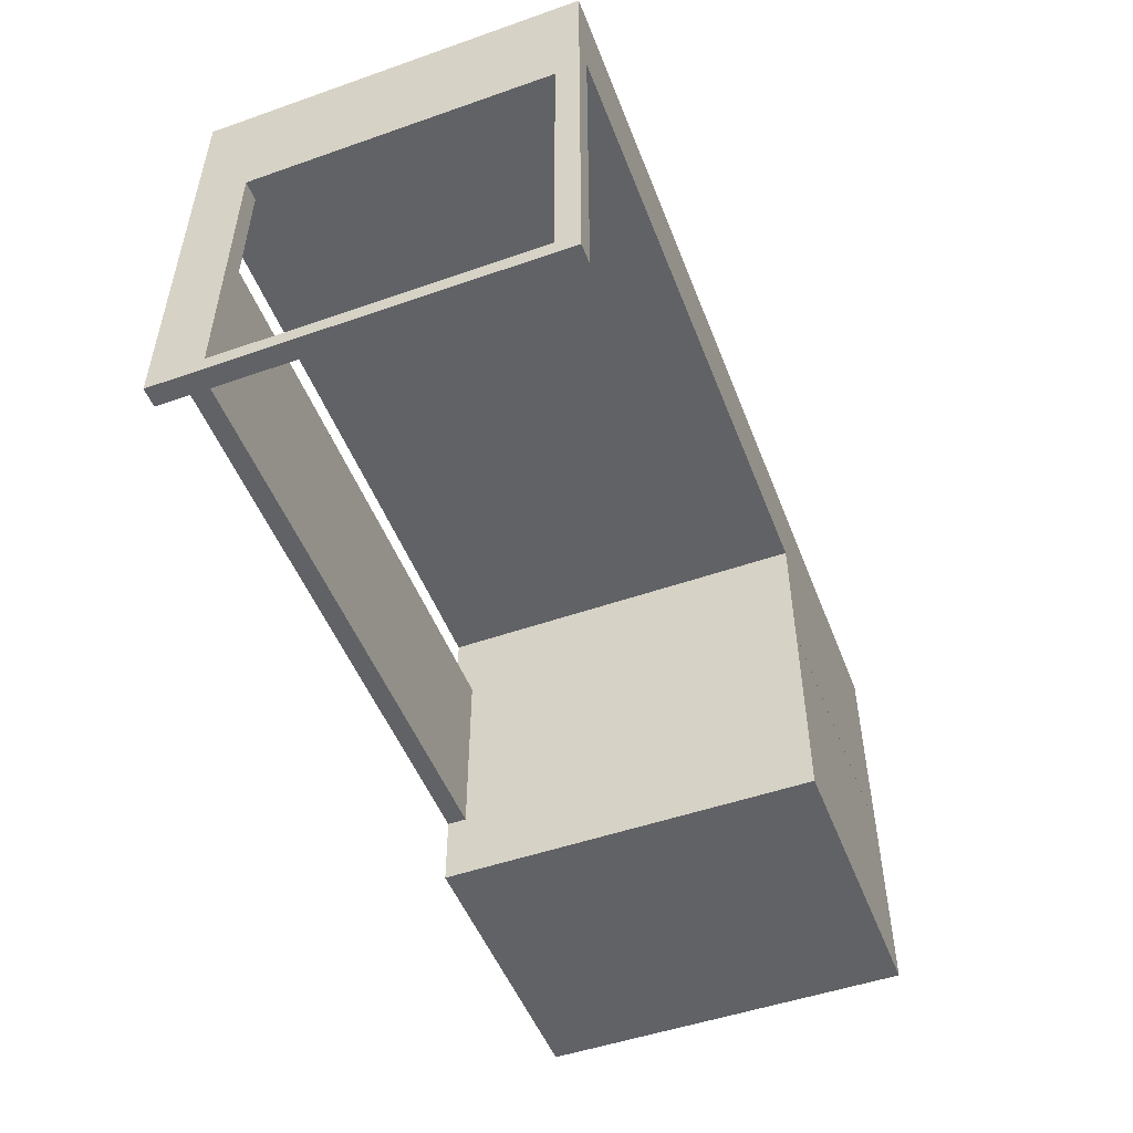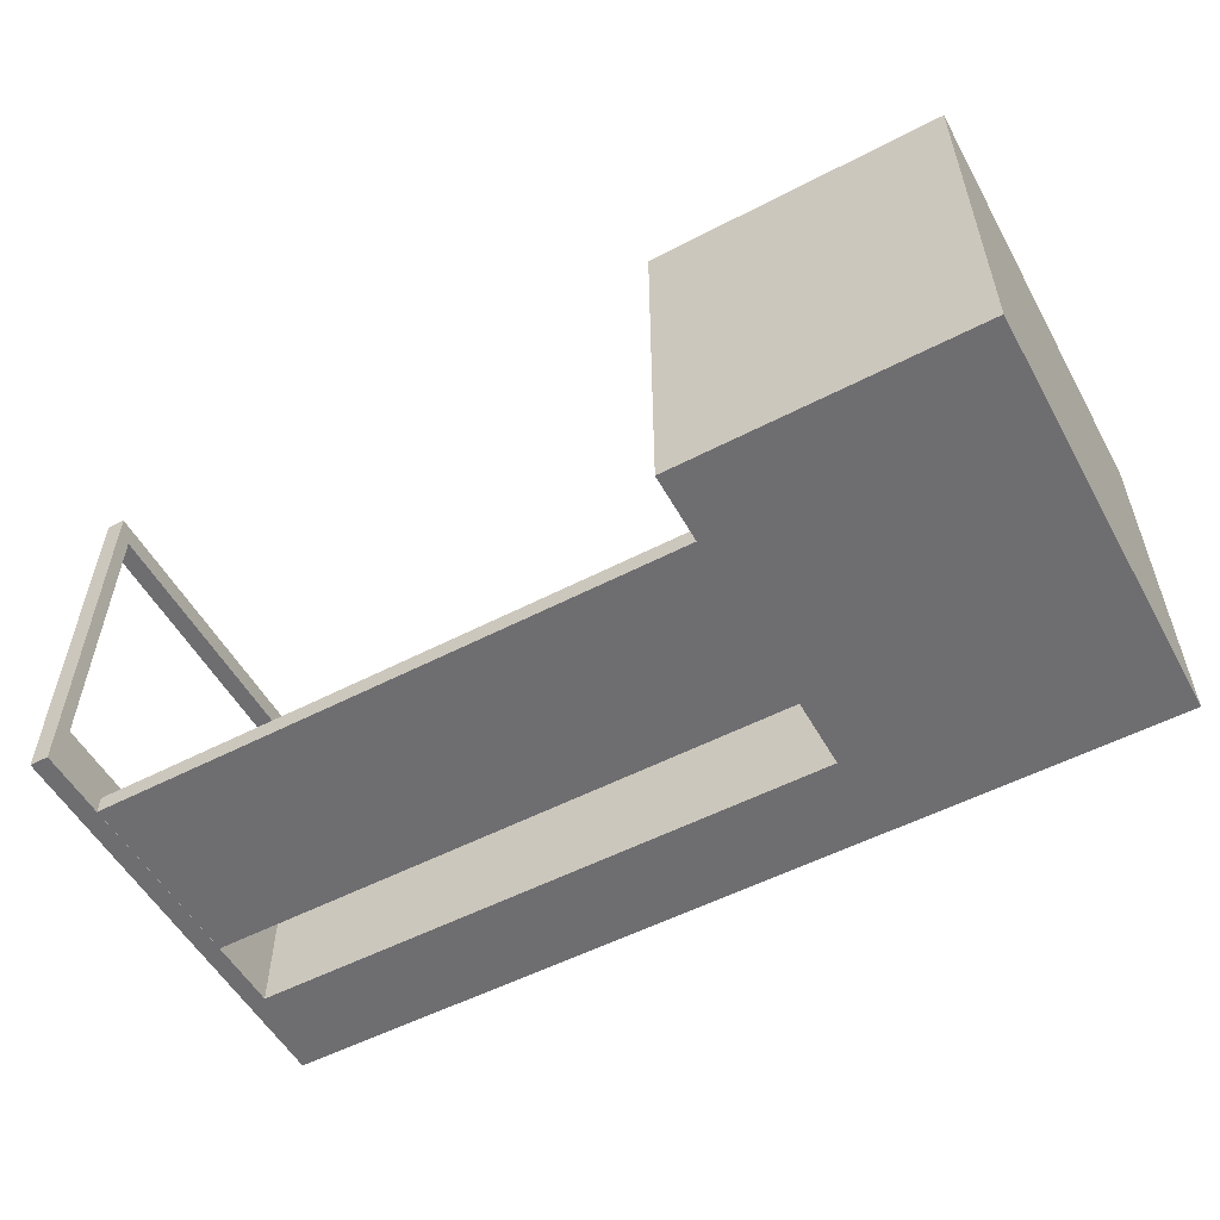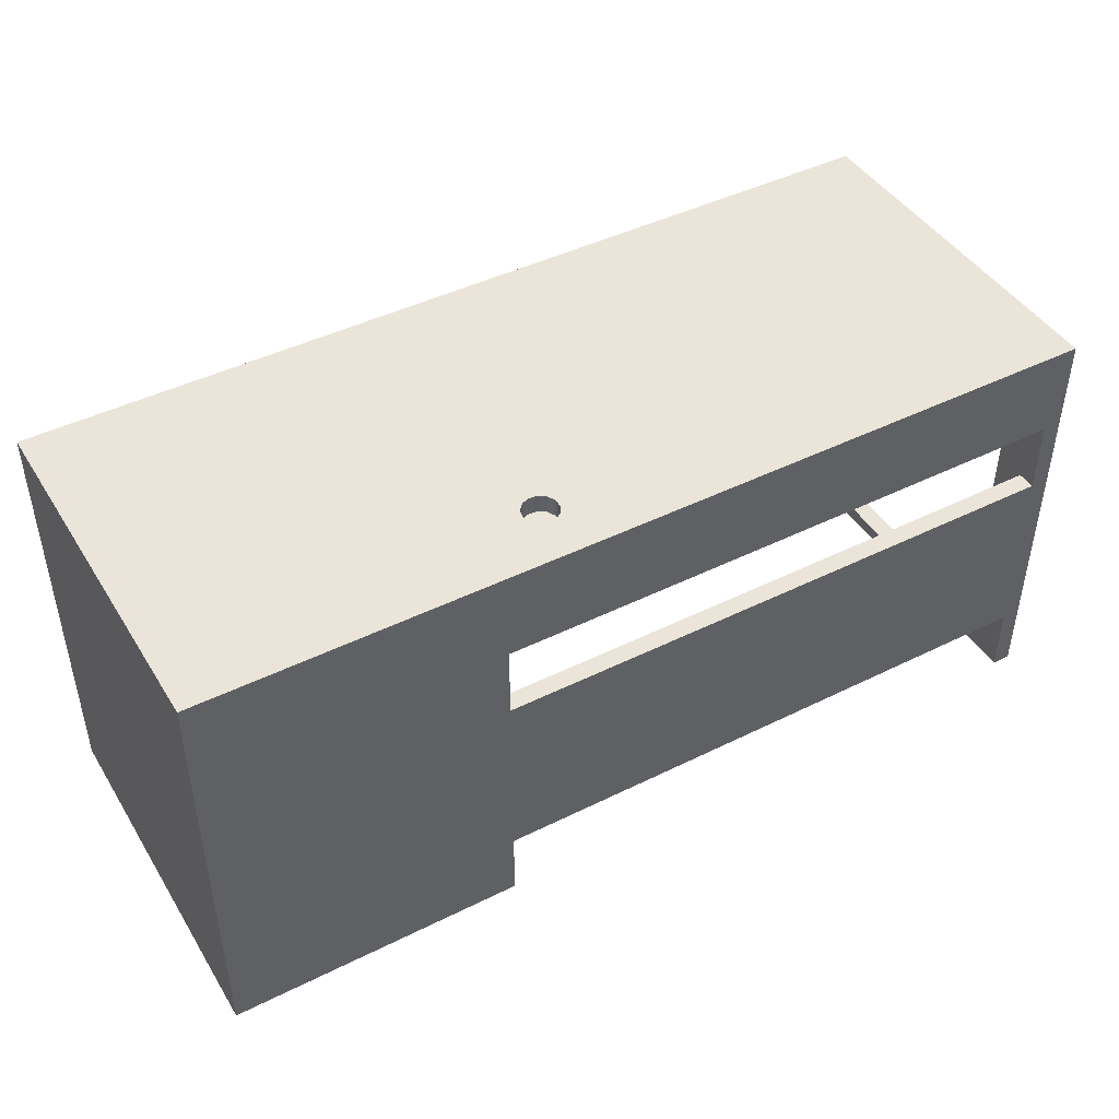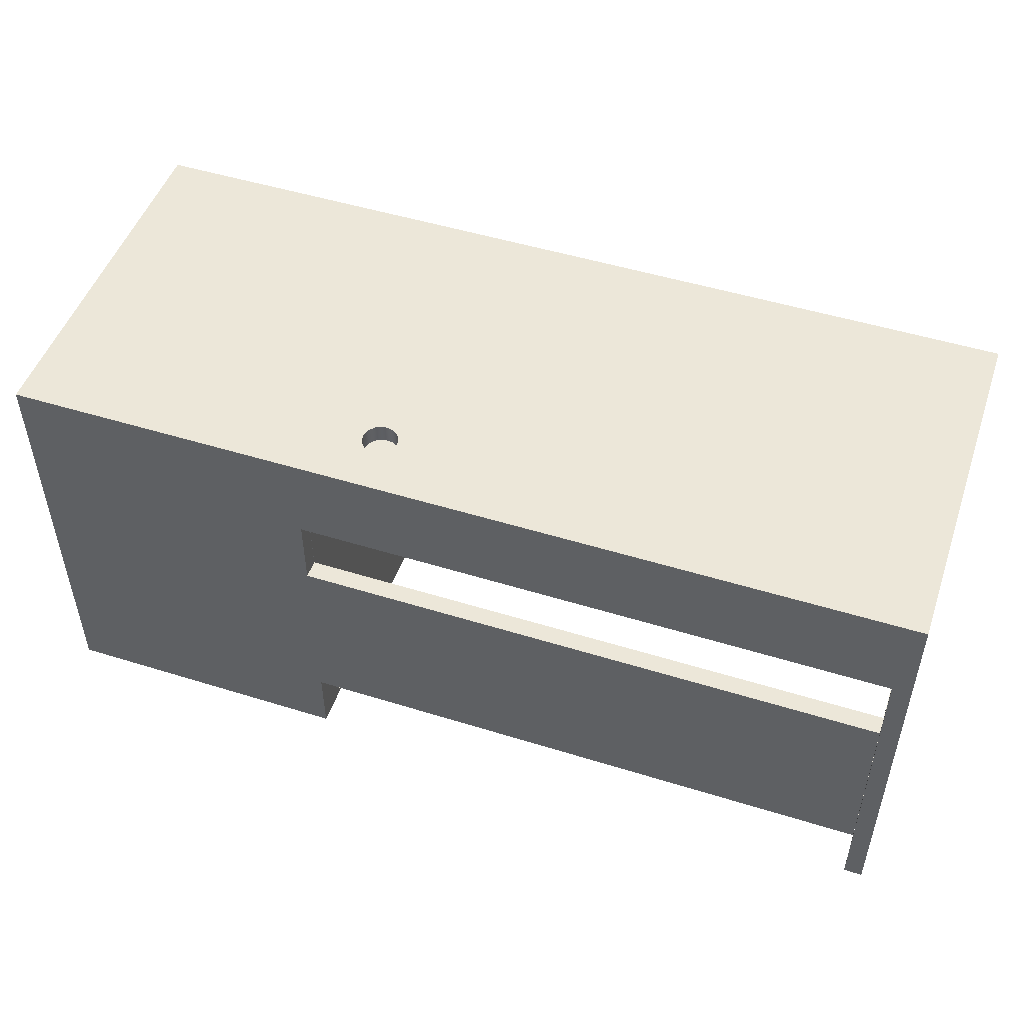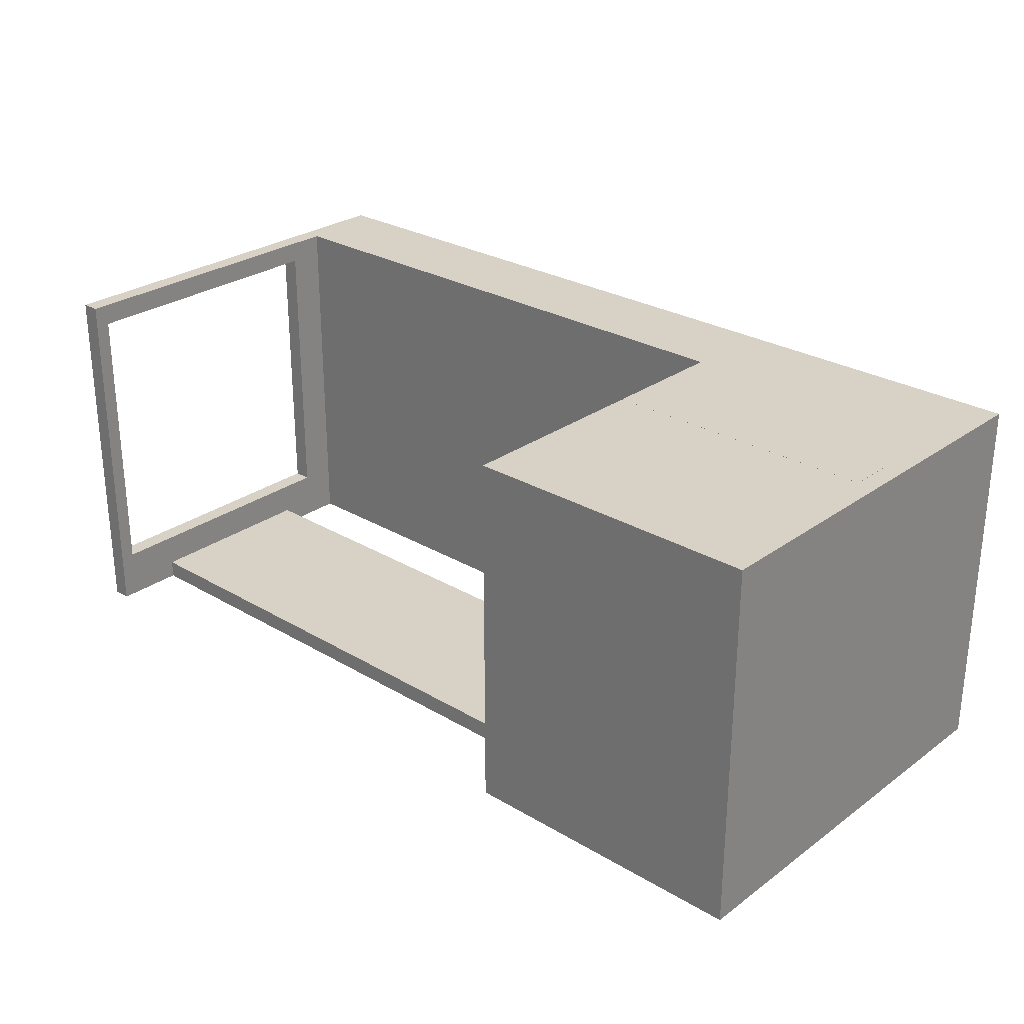
<metadata>
{"format":"obj","ext":"obj","renderer":"f3d","projection":"perspective","resolution":1024,"background":"white","views":[{"elev":-50.5,"azim":-69.1,"up":"+Y"},{"elev":-54.4,"azim":28.8,"up":"+Z"},{"elev":44.6,"azim":150.0,"up":"+Y"},{"elev":49.8,"azim":-161.1,"up":"+Y"},{"elev":27.4,"azim":42.3,"up":"+Z"}]}
</metadata>
<code>
v 20 -51.25 24.99
v 20 -27.5 24.99
v 57.5 -27.5 24.99
v 57.5 -51.25 24.99
v 20 -51.25 24.99
v 20 -51.25 -22.5
v 20 -27.5 -22.5
v 20 -27.5 24.99
v 57.5 -51.25 24.99
v 57.5 -27.5 24.99
v 57.5 -27.5 -22.5
v 57.5 -51.25 -22.5
v 20 -51.25 24.99
v 57.5 -51.25 24.99
v 57.5 -51.25 -22.5
v 20 -51.25 -22.5
v 20 -27.5 -22.5
v 20 -51.25 -22.5
v 57.5 -51.25 -22.5
v 57.5 -27.5 -22.5
v 57.5 -27.5 24.99
v 20 -27.5 24.99
v 20 -27.5 -22.5
v 57.5 -27.5 -22.5
v 13.52 0 -16.97
v 13.24 0 -15.85
v 12.48 0 -14.99
v 11.4 0 -14.59
v 10.26 0 -14.73
v 9.319 0 -15.38
v 8.785 0 -16.4
v 8.785 0 -17.54
v 9.319 0 -18.56
v 10.26 0 -19.21
v 11.4 0 -19.35
v 12.48 0 -18.94
v 13.24 0 -18.08
v 13.52 2.5 -16.97
v 13.24 2.5 -18.08
v 12.48 2.5 -18.94
v 11.4 2.5 -19.35
v 10.26 2.5 -19.21
v 9.319 2.5 -18.56
v 8.785 2.5 -17.54
v 8.785 2.5 -16.4
v 9.319 2.5 -15.38
v 10.26 2.5 -14.73
v 11.4 2.5 -14.59
v 12.48 2.5 -14.99
v 13.24 2.5 -15.85
v 13.52 0 -16.97
v 13.52 2.5 -16.97
v 19.99 -45.42 -22.65
v 20 -45.42 -22.65
v 20 -55 -22.65
v 19.99 -55 -22.65
v 19.99 -20 -22.5
v 19.99 -45.42 -22.5
v 19.99 -45.42 -22.65
v 19.99 -55 -22.65
v 19.99 -55 25
v 19.99 -51.29 25
v 19.99 -51.29 25.01
v 19.99 -10 25.01
v 19.99 -10 25
v 19.99 -10 -22.52
v 19.99 -20 -22.52
v 19.99 -51.29 25
v 20 -51.29 25
v 20 -51.29 25.01
v 19.99 -51.29 25.01
v 20 -55 -22.65
v 20 -45.42 -22.65
v 20 -45.42 -25
v 20 -55 -25
v 57.5 -23.75 25
v 20 -23.75 25
v 20 -10 25
v 57.5 -10 25
v 57.5 -10 25
v 20 -10 25
v 19.99 -10 25
v 19.99 -10 25.01
v 57.5 -10 25.01
v 57.5 -27.5 25
v 57.5 -23.75 25
v 57.5 -10 25
v 57.5 -10 25.01
v 57.5 -27.5 25.01
v 19.99 -9.883 -22.5
v 19.99 -9.9 -22.5
v 19.99 -9.9 22.5
v 19.99 -9.883 22.5
v 20 -20 -22.52
v 19.99 -20 -22.52
v 19.99 -10 -22.52
v 20 -10 -22.52
v 20 -9.883 -22.5
v 19.99 -9.883 -22.5
v 19.99 -9.883 22.5
v 20 -9.883 22.5
v 19.99 -20 -22.5
v 19.99 -20 -22.52
v 20 -20 -22.52
v 20 -20 -25
v -59.97 -20 -25
v -59.97 -20 -22.5
v 19.99 -45.42 -22.5
v 19.99 -20 -22.5
v -59.97 -20 -22.5
v -59.97 -45.42 -22.5
v 19.99 -9.9 -22.5
v 19.99 -9.883 -22.5
v 20 -9.883 -22.5
v 20 -23.75 -22.5
v 57.5 -23.75 -22.5
v 57.5 0 -22.5
v -59.9 0 -22.5
v -59.9 -9.9 -22.5
v 20 -20 -22.52
v 20 -10 -22.52
v 20 -10 -25
v 20 -20 -25
v 20 -10 25
v 20 -10 22.5
v 57.5 -10 22.5
v 57.5 -10 25
v 20 -10 -22.52
v 19.99 -10 -22.52
v 19.99 -10 25
v -60 -10 25
v -60 -10 -25
v 20 -10 -25
v -60 -53 -18
v -60 -15 -18
v -62.5 -15 -18
v -62.5 -53 -18
v -60 -15 -18
v -60 -15 22
v -62.5 -15 22
v -62.5 -15 -18
v -60 -15 22
v -60 -53 22
v -62.5 -53 22
v -62.5 -15 22
v -60 -53 22
v -60 -53 -18
v -62.5 -53 -18
v -62.5 -53 22
v -60 -55 -25
v -60 -55 25
v -62.5 -55 25
v -62.5 -55 -25
v -62.5 -53 -18
v -62.5 -15 -18
v -62.5 -15 22
v -62.5 -53 22
v -62.5 -55 -25
v -62.5 -55 25
v -62.5 2.5 25
v -62.5 2.5 -25
v -60 -15 -18
v -60 -53 -18
v -60 -53 22
v -60 -15 22
v -60 -10 -25
v -60 -10 25
v -60 -55 25
v -60 -55 -25
v -59.97 -20 -22.5
v -59.97 -20 -25
v -59.97 -45.42 -25
v -59.97 -45.42 -22.5
v 19.99 -45.42 -22.65
v 19.99 -45.42 -22.5
v -59.97 -45.42 -22.5
v -59.97 -45.42 -25
v 20 -45.42 -25
v 20 -45.42 -22.65
v 20 -23.75 -22.5
v 20 -9.883 -22.5
v 20 -9.883 22.5
v 20 -10 22.5
v 20 -10 25
v 20 -23.75 25
v 19.99 -9.9 22.5
v 19.99 -9.9 -22.5
v -59.9 -9.9 -22.5
v -59.9 -9.9 22.5
v 19.99 -9.883 22.5
v 19.99 -9.9 22.5
v -59.9 -9.9 22.5
v -59.9 0 22.5
v 57.5 0 22.5
v 57.5 -10 22.5
v 20 -10 22.5
v 20 -9.883 22.5
v -59.9 -9.9 22.5
v -59.9 -9.9 -22.5
v -59.9 0 -22.5
v -59.9 0 22.5
v 57.5 -10 25
v 57.5 -10 22.5
v 57.5 0 22.5
v 57.5 0 -22.5
v 57.5 -23.75 -22.5
v 57.5 -23.75 25
v 13.52 0 -16.97
v 13.24 0 -18.08
v 12.48 0 -18.94
v 11.4 0 -19.35
v 10.26 0 -19.21
v 9.319 0 -18.56
v 8.785 0 -17.54
v 8.785 0 -16.4
v 9.319 0 -15.38
v 10.26 0 -14.73
v 11.4 0 -14.59
v 12.48 0 -14.99
v 13.24 0 -15.85
v -59.9 0 22.5
v -59.9 0 -22.5
v 57.5 0 -22.5
v 57.5 0 22.5
v 20 -23.75 -22.5
v 20 -23.75 25
v 57.5 -23.75 25
v 57.5 -23.75 -22.5
v 20 -27.5 25
v 57.5 -27.5 25
v 57.5 -27.5 25.01
v 20 -27.5 25.01
v 60 -55 25
v 19.99 -55 25
v 19.99 -55 -22.65
v 20 -55 -22.65
v 20 -55 -25
v 60 -55 -25
v -59.97 -45.42 -25
v -59.97 -20 -25
v 20 -20 -25
v 20 -10 -25
v -60 -10 -25
v -60 -55 -25
v -62.5 -55 -25
v -62.5 2.5 -25
v 60 2.5 -25
v 60 -55 -25
v 20 -55 -25
v 20 -45.42 -25
v 60 -55 -25
v 60 2.5 -25
v 60 2.5 25
v 60 -55 25
v 13.52 2.5 -16.97
v 13.24 2.5 -15.85
v 12.48 2.5 -14.99
v 11.4 2.5 -14.59
v 10.26 2.5 -14.73
v 9.319 2.5 -15.38
v 8.785 2.5 -16.4
v 8.785 2.5 -17.54
v 9.319 2.5 -18.56
v 10.26 2.5 -19.21
v 11.4 2.5 -19.35
v 12.48 2.5 -18.94
v 13.24 2.5 -18.08
v 60 2.5 25
v 60 2.5 -25
v -62.5 2.5 -25
v -62.5 2.5 25
v 20 -51.29 25
v 20 -27.5 25
v 20 -27.5 25.01
v 20 -51.29 25.01
v 19.99 -10 25.01
v 19.99 -51.29 25.01
v 20 -51.29 25.01
v 20 -27.5 25.01
v 57.5 -27.5 25.01
v 57.5 -10 25.01
v 20 -27.5 25
v 20 -51.29 25
v 19.99 -51.29 25
v 19.99 -55 25
v 60 -55 25
v 60 2.5 25
v -62.5 2.5 25
v -62.5 -55 25
v -60 -55 25
v -60 -10 25
v 19.99 -10 25
v 20 -10 25
v 57.5 -10 25
v 57.5 -23.75 25
v 57.5 -27.5 25
g a3ffc1d2-e30c-11ea-abe3-54bf646e7e1f
f 2 3 1
f 1 3 4
g a5418988-e30c-11ea-94dc-54bf646e7e1f
f 5 6 8
f 8 6 7
g 9f56edb6-e30c-11ea-a35b-54bf646e7e1f
f 10 11 9
f 9 11 12
g 9f56517a-e30c-11ea-941a-54bf646e7e1f
f 14 15 13
f 13 15 16
g 9f558e36-e30c-11ea-ba40-54bf646e7e1f
f 17 18 20
f 20 18 19
g 9f54cae4-e30c-11ea-b5c5-54bf646e7e1f
f 22 23 21
f 21 23 24
g a6349678-e30c-11ea-9fdb-54bf646e7e1f
f 26 50 25
f 25 50 52
f 51 38 37
f 37 38 39
f 37 39 36
f 36 39 40
f 36 40 35
f 35 40 41
f 35 41 34
f 34 41 42
f 34 42 33
f 33 42 43
f 33 43 32
f 32 43 44
f 32 44 31
f 31 44 45
f 31 45 30
f 30 45 46
f 30 46 29
f 29 46 47
f 29 47 28
f 28 47 48
f 28 48 27
f 27 48 49
f 27 49 26
f 26 49 50
g a5261324-e30c-11ea-b08b-54bf646e7e1f
f 54 55 53
f 53 55 56
g a31196b4-e30c-11ea-aaad-54bf646e7e1f
f 58 62 57
f 57 62 65
f 57 65 66
f 59 60 58
f 58 60 62
f 60 61 62
f 62 63 65
f 65 63 64
f 66 67 57
g a4b7c302-e30c-11ea-84ab-54bf646e7e1f
f 69 70 68
f 68 70 71
g 9f1ea0f6-e30c-11ea-a715-54bf646e7e1f
f 73 74 72
f 72 74 75
g a3064c50-e30c-11ea-b6f0-54bf646e7e1f
f 76 77 79
f 79 77 78
g a3086f1e-e30c-11ea-a005-54bf646e7e1f
f 80 81 84
f 84 81 83
f 83 81 82
g a30a9206-e30c-11ea-be74-54bf646e7e1f
f 85 86 89
f 89 86 88
f 88 86 87
g a2688934-e30c-11ea-8f36-54bf646e7e1f
f 91 92 90
f 90 92 93
g a26afa0c-e30c-11ea-8f32-54bf646e7e1f
f 95 96 94
f 94 96 97
g a26d1cde-e30c-11ea-941e-54bf646e7e1f
f 99 100 98
f 98 100 101
g 9f907314-e30c-11ea-a080-54bf646e7e1f
f 102 103 107
f 107 103 106
f 106 103 105
f 105 103 104
g a4998d5c-e30c-11ea-9b74-54bf646e7e1f
f 108 109 111
f 111 109 110
g 9f52cf58-e30c-11ea-8321-54bf646e7e1f
f 112 113 119
f 119 113 118
f 118 113 117
f 117 113 114
f 117 114 116
f 116 114 115
g 9f9777cc-e30c-11ea-8897-54bf646e7e1f
f 121 122 120
f 120 122 123
g a022017a-e30c-11ea-9bb9-54bf646e7e1f
f 124 125 127
f 127 125 126
g 9fdbf954-e30c-11ea-85e8-54bf646e7e1f
f 128 129 133
f 133 129 132
f 132 129 131
f 131 129 130
g a1f4bb28-e30c-11ea-bfb0-54bf646e7e1f
f 134 135 137
f 137 135 136
g a1f68fd2-e30c-11ea-9de0-54bf646e7e1f
f 138 139 141
f 141 139 140
g a1f88ba4-e30c-11ea-a84f-54bf646e7e1f
f 142 143 145
f 145 143 144
g a1fa605c-e30c-11ea-9fb5-54bf646e7e1f
f 146 147 149
f 149 147 148
g a18d975c-e30c-11ea-abc1-54bf646e7e1f
f 150 151 153
f 153 151 152
g a190f2a4-e30c-11ea-9d50-54bf646e7e1f
f 155 158 154
f 154 158 159
f 154 159 157
f 157 159 156
f 156 159 160
f 156 160 155
f 155 160 161
f 155 161 158
g a19426e2-e30c-11ea-a665-54bf646e7e1f
f 163 169 162
f 162 169 166
f 162 166 167
f 169 163 168
f 168 163 164
f 168 164 165
f 168 165 167
f 167 165 162
g a137ff24-e30c-11ea-8611-54bf646e7e1f
f 170 171 173
f 173 171 172
g 9f92bcf8-e30c-11ea-bf5c-54bf646e7e1f
f 175 176 174
f 174 176 177
f 174 177 178
f 178 179 174
g a0d5e41c-e30c-11ea-8a93-54bf646e7e1f
f 185 180 183
f 183 180 181
f 183 181 182
f 183 184 185
g a0d91848-e30c-11ea-8228-54bf646e7e1f
f 186 187 189
f 189 187 188
g a023af2e-e30c-11ea-a538-54bf646e7e1f
f 191 192 190
f 190 192 193
f 190 193 194
f 190 194 197
f 197 194 195
f 197 195 196
g a076af42-e30c-11ea-ad7c-54bf646e7e1f
f 198 199 201
f 201 199 200
g 9f542eae-e30c-11ea-9f0b-54bf646e7e1f
f 202 203 207
f 207 203 206
f 206 203 205
f 205 203 204
g 9ef2b02e-e30c-11ea-b762-54bf646e7e1f
f 220 208 223
f 223 208 209
f 223 209 210
f 210 211 223
f 223 211 222
f 222 211 212
f 222 212 213
f 213 214 222
f 222 214 215
f 222 215 216
f 216 217 222
f 222 217 221
f 221 217 218
f 221 218 224
f 224 218 219
f 224 219 223
f 223 219 220
g 9f53927a-e30c-11ea-86b1-54bf646e7e1f
f 225 226 228
f 228 226 227
g a4a6d3b4-e30c-11ea-b50f-54bf646e7e1f
f 230 231 229
f 229 231 232
g 9f1f8b5c-e30c-11ea-96e1-54bf646e7e1f
f 238 233 236
f 236 233 234
f 236 234 235
f 236 237 238
g 9ef177e4-e30c-11ea-a27b-54bf646e7e1f
f 240 241 239
f 239 241 250
f 250 241 248
f 250 248 249
f 248 241 247
f 247 241 242
f 247 242 246
f 246 242 243
f 246 243 245
f 245 243 244
g 9ef1ecee-e30c-11ea-b8e3-54bf646e7e1f
f 252 253 251
f 251 253 254
g 9ef23b06-e30c-11ea-86bb-54bf646e7e1f
f 267 255 269
f 269 255 256
f 269 256 257
f 269 257 268
f 268 257 258
f 268 258 271
f 271 258 259
f 271 259 270
f 270 259 260
f 270 260 261
f 261 262 270
f 270 262 263
f 270 263 264
f 264 265 270
f 270 265 269
f 269 265 266
f 269 266 267
g a4af5f22-e30c-11ea-8f54-54bf646e7e1f
f 273 274 272
f 272 274 275
g a30d29f8-e30c-11ea-9f50-54bf646e7e1f
f 281 276 279
f 279 276 277
f 279 277 278
f 279 280 281
g 9ef08d62-e30c-11ea-b785-54bf646e7e1f
f 282 283 296
f 296 283 286
f 296 286 287
f 284 285 283
f 283 285 286
f 288 292 287
f 287 292 293
f 287 293 294
f 292 288 291
f 291 288 289
f 291 289 290
f 294 295 287
f 287 295 296

</code>
